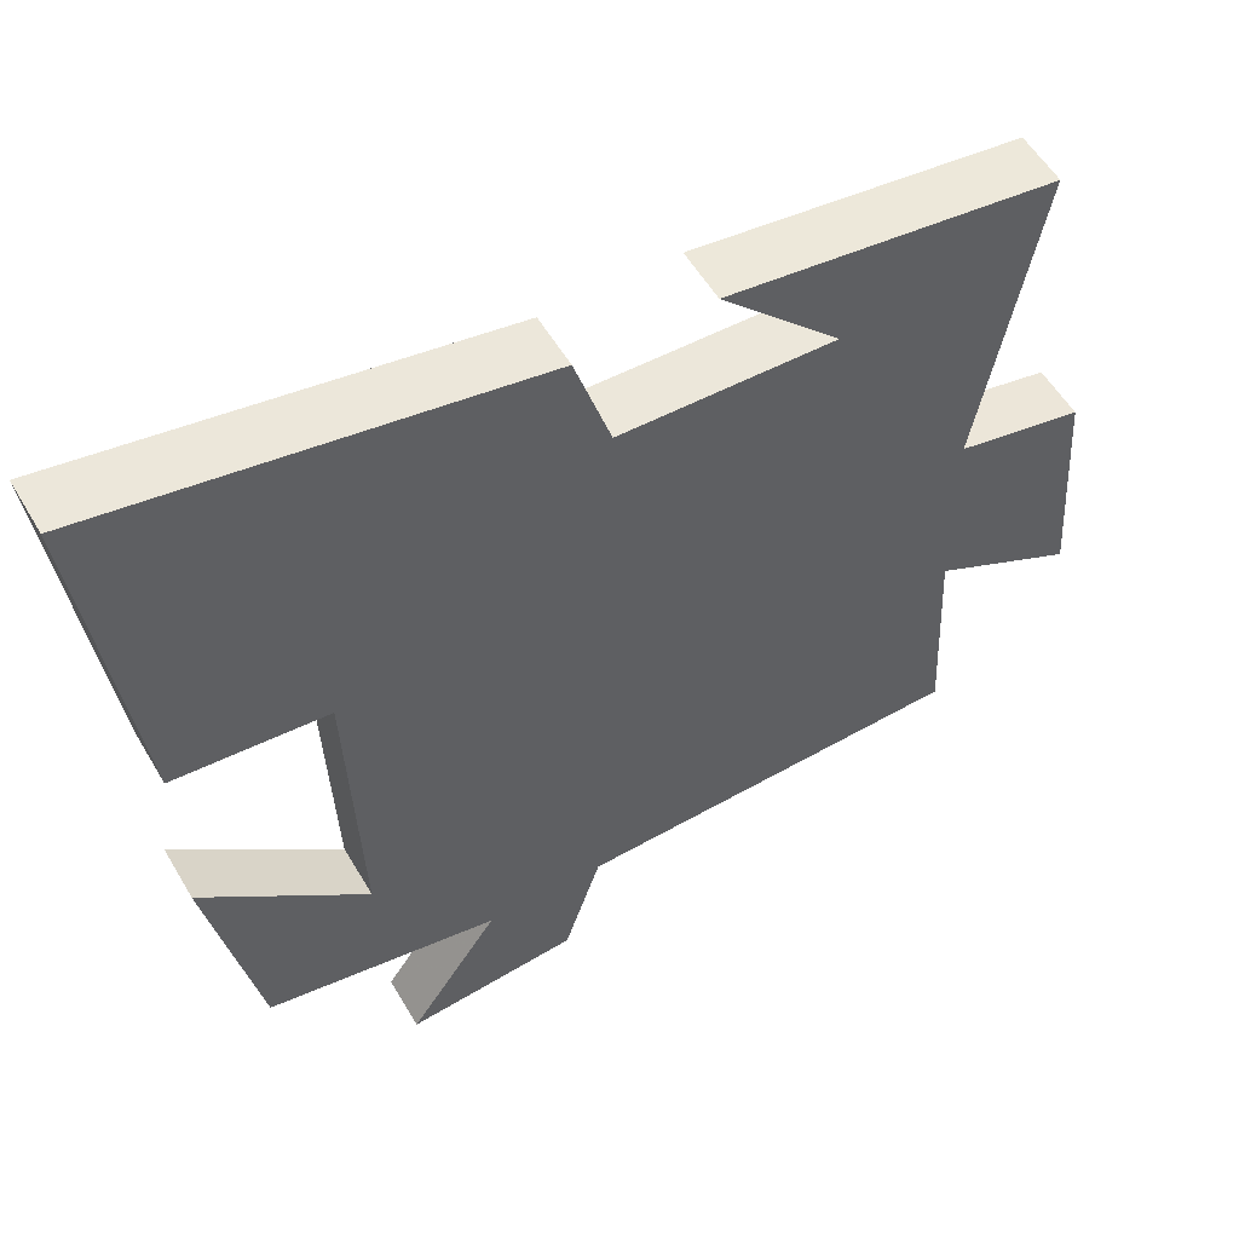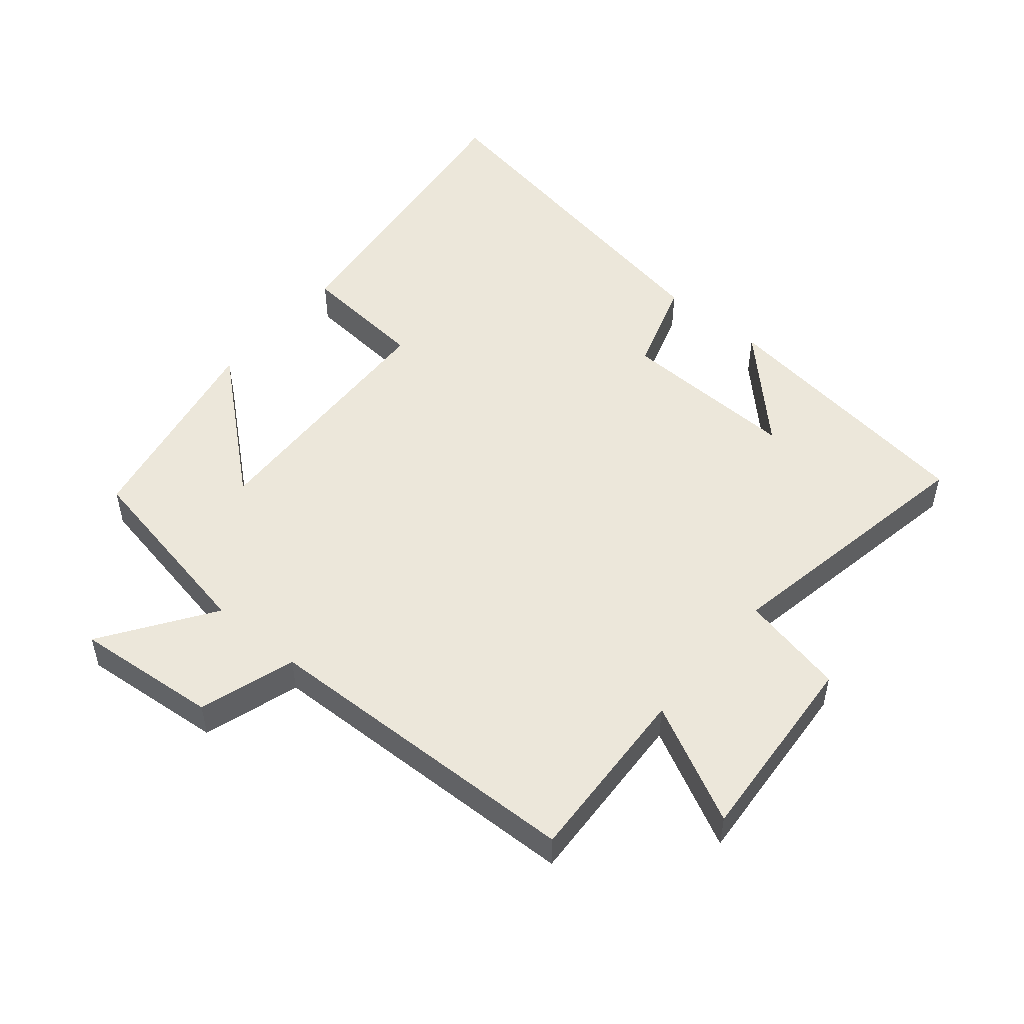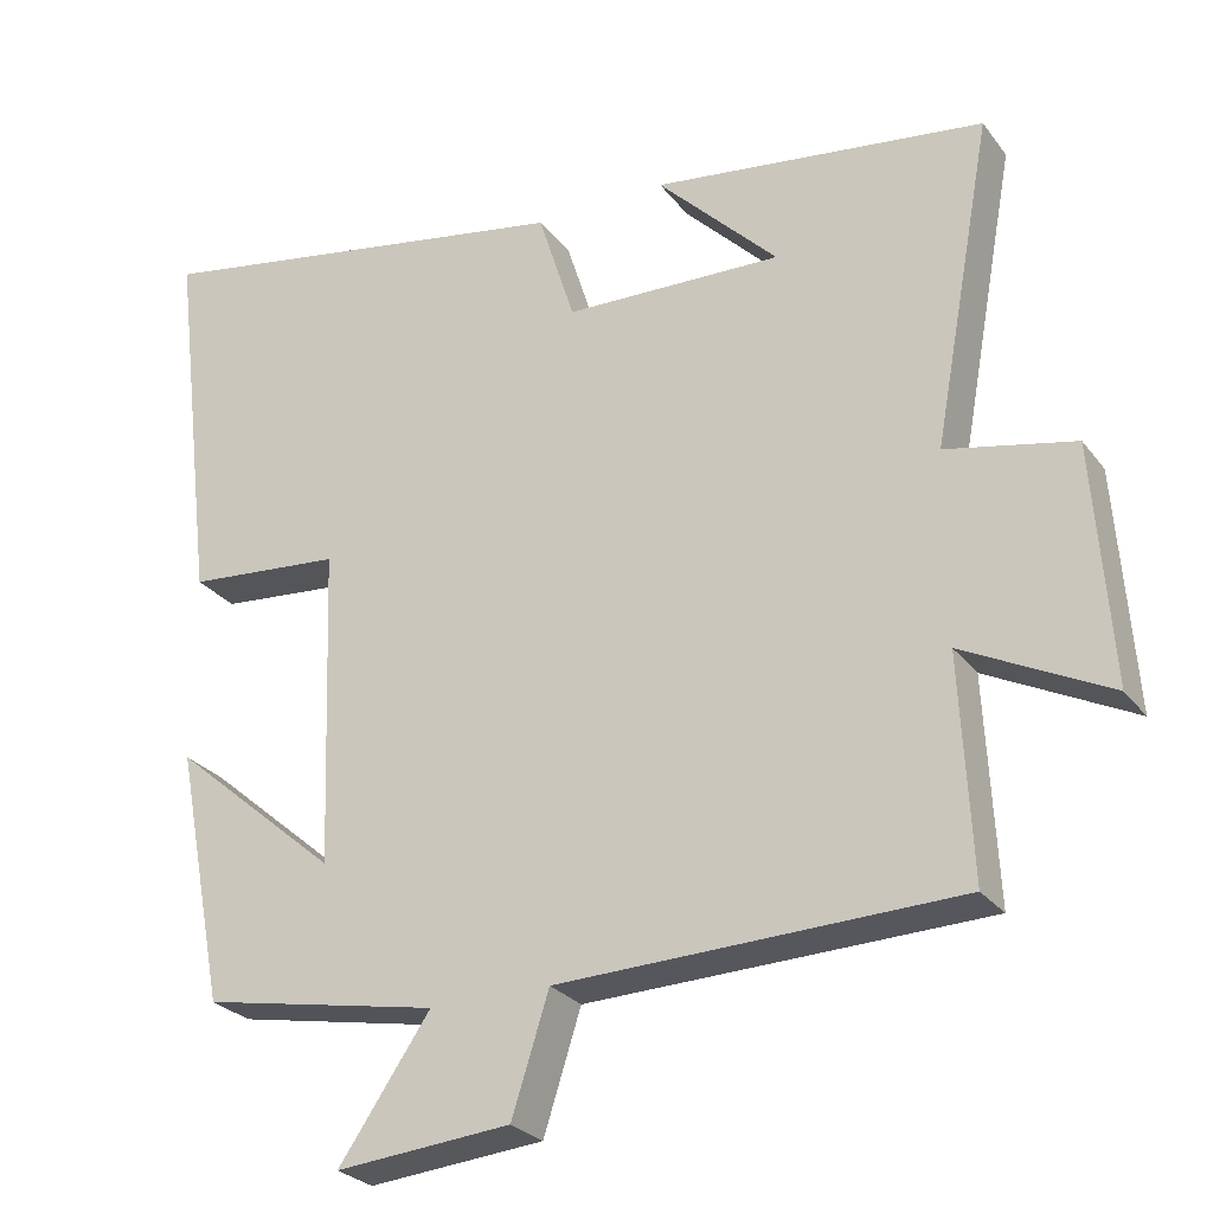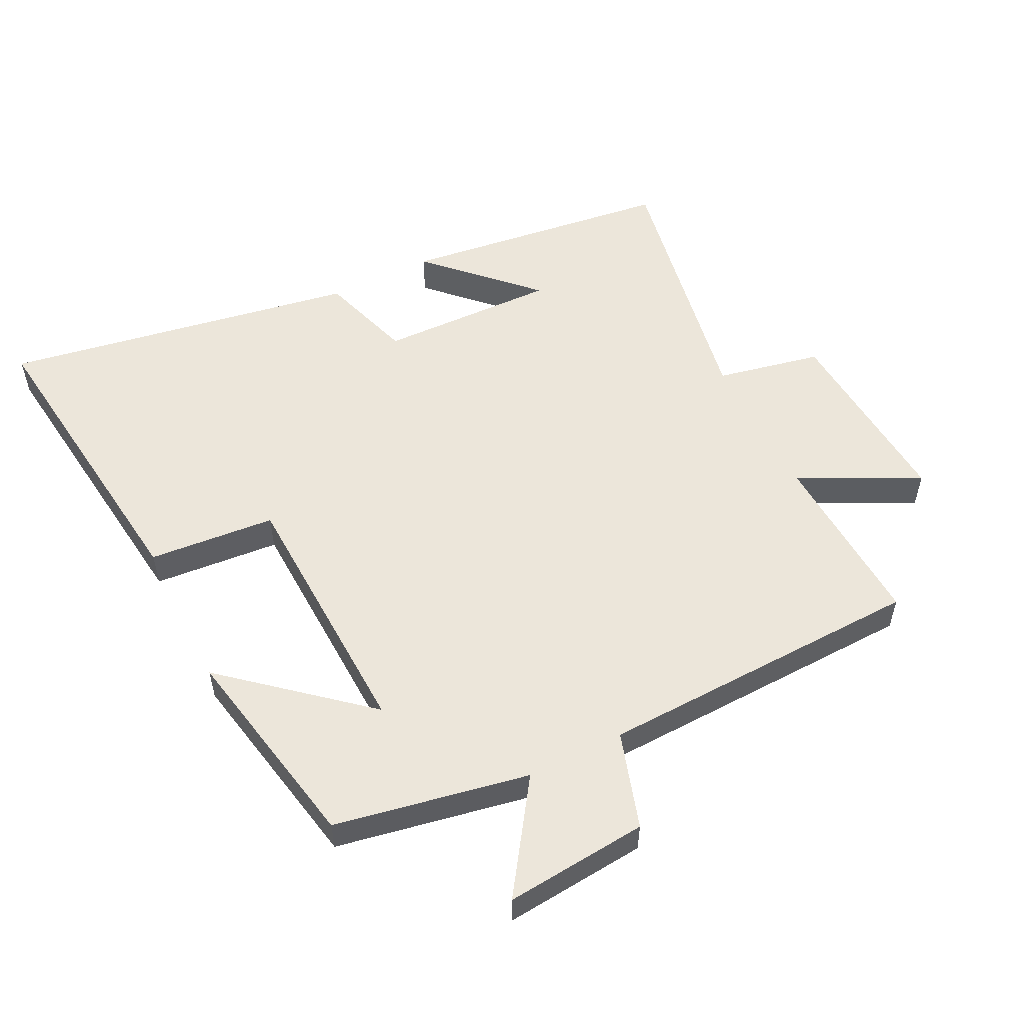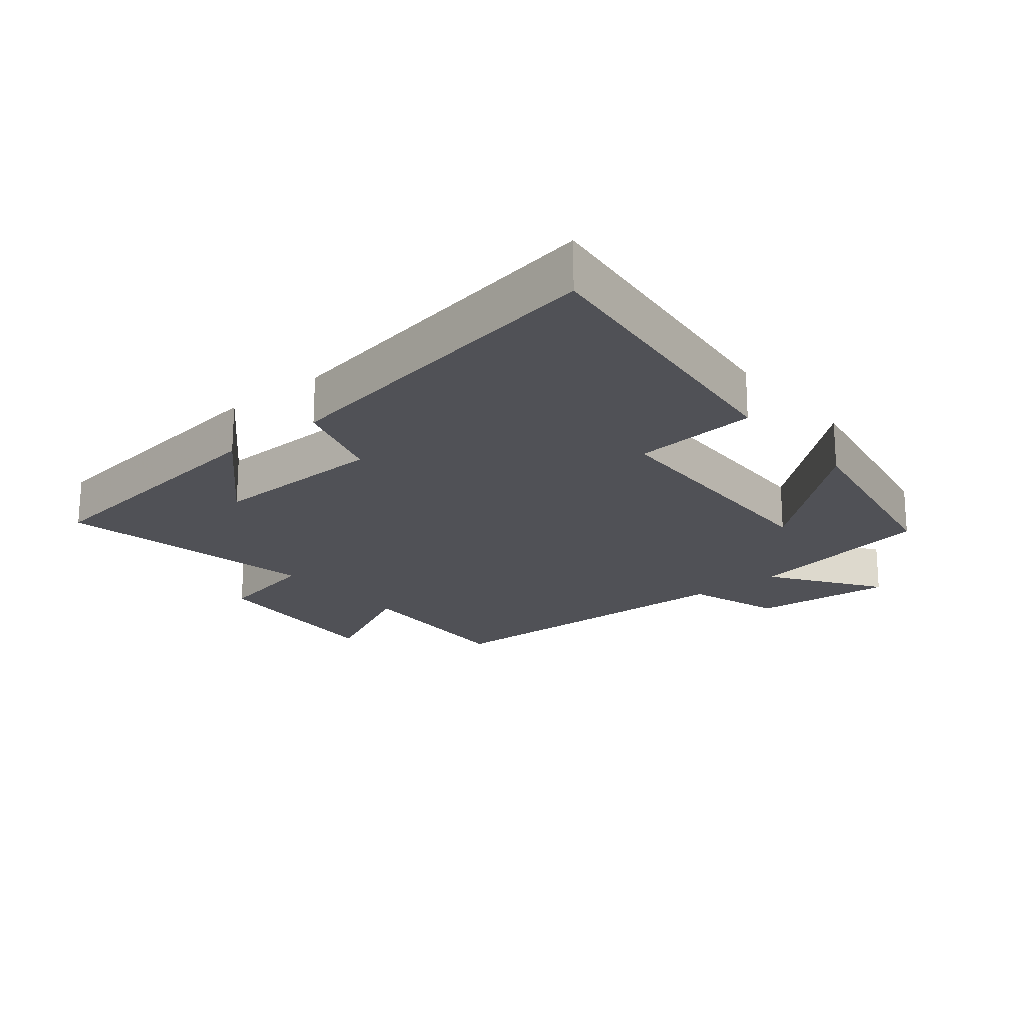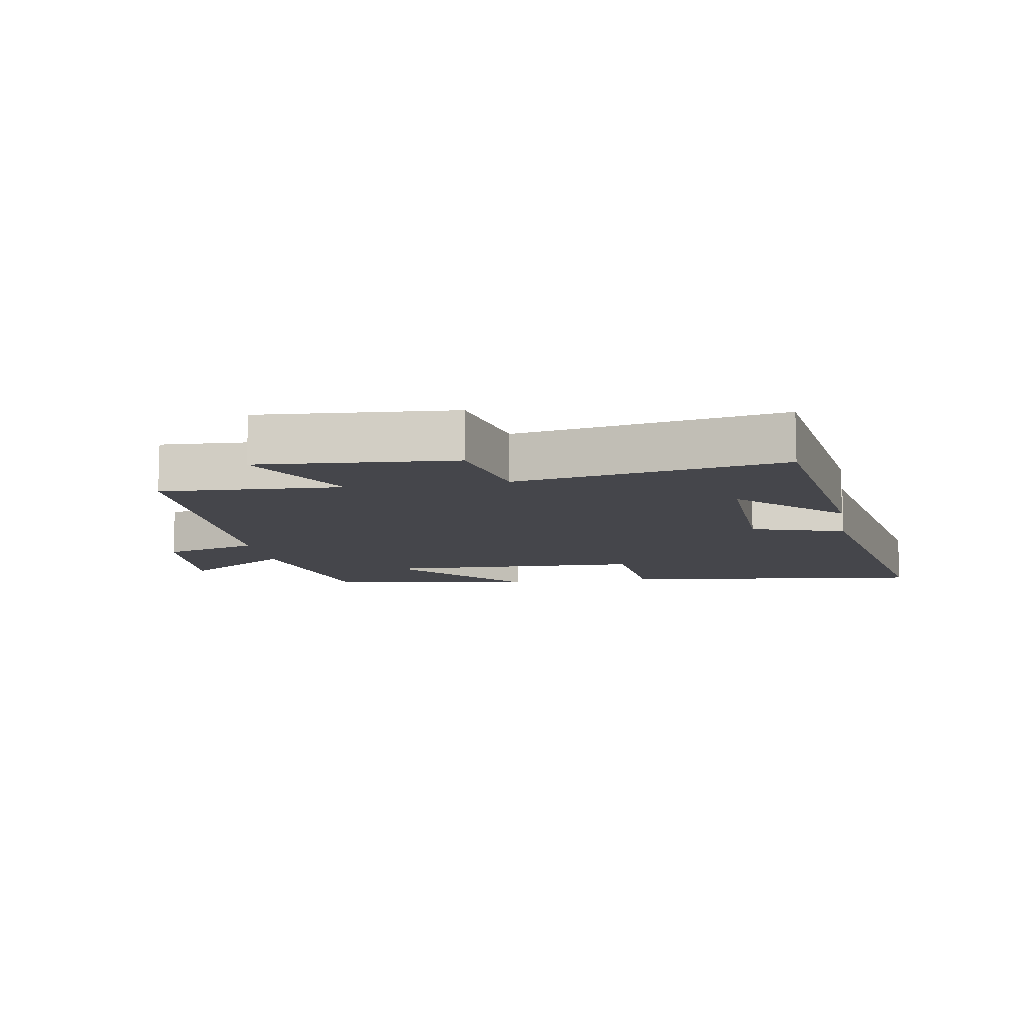
<metadata>
{"format":"obj","ext":"obj","renderer":"f3d","projection":"perspective","resolution":1024,"background":"white","views":[{"elev":55.5,"azim":149.9,"up":"+Z"},{"elev":51.1,"azim":-140.1,"up":"+Y"},{"elev":-26.8,"azim":-151.2,"up":"+Z"},{"elev":54.5,"azim":153.3,"up":"+Y"},{"elev":-20.4,"azim":39.5,"up":"+Y"},{"elev":-10.1,"azim":-80.3,"up":"+Y"}]}
</metadata>
<code>
v -0.514 0.07 -0.485
v -0.5 0.07 -0.207
v -0.683 0.07 -0.299
v -0.661 0.07 0.001
v -0.5 0.07 0.035
v -0.575 0.07 0.445
v -0.157 0.07 0.5
v -0.309 0.07 0.347
v -0.035 0.07 0.355
v 0.011 0.07 0.5
v 0.557 0.07 0.596
v 0.5 0.07 0.12
v 0.305 0.07 0.103
v 0.291 0.07 -0.299
v 0.5 0.07 -0.12
v 0.438 0.07 -0.443
v 0.14 0.07 -0.5
v 0.255 0.07 -0.668
v 0.035 0.07 -0.648
v -0.012 0.07 -0.5
v -0.514 0 -0.485
v -0.5 0 -0.207
v -0.683 0 -0.299
v -0.661 0 0.001
v -0.5 0 0.035
v -0.575 0 0.445
v -0.157 0 0.5
v -0.309 0 0.347
v -0.035 0 0.355
v 0.011 0 0.5
v 0.557 0 0.596
v 0.5 0 0.12
v 0.305 0 0.103
v 0.291 0 -0.299
v 0.5 0 -0.12
v 0.438 0 -0.443
v 0.14 0 -0.5
v 0.255 0 -0.668
v 0.035 0 -0.648
v -0.012 0 -0.5
f 17 18 19 20
f 17 20 1 2
f 14 15 16 17
f 13 14 17 2
f 10 11 12 13
f 9 10 13
f 8 9 13 2
f 6 7 8
f 5 6 8
f 5 8 2 3
f 3 4 5
f 40 39 38 37
f 22 21 40 37
f 37 36 35 34
f 22 37 34 33
f 33 32 31 30
f 33 30 29
f 22 33 29 28
f 28 27 26
f 28 26 25
f 23 22 28 25
f 25 24 23
f 1 21 22 2
f 2 22 23 3
f 3 23 24 4
f 4 24 25 5
f 5 25 26 6
f 6 26 27 7
f 7 27 28 8
f 8 28 29 9
f 9 29 30 10
f 10 30 31 11
f 11 31 32 12
f 12 32 33 13
f 13 33 34 14
f 14 34 35 15
f 15 35 36 16
f 16 36 37 17
f 17 37 38 18
f 18 38 39 19
f 19 39 40 20
f 20 40 21 1

</code>
